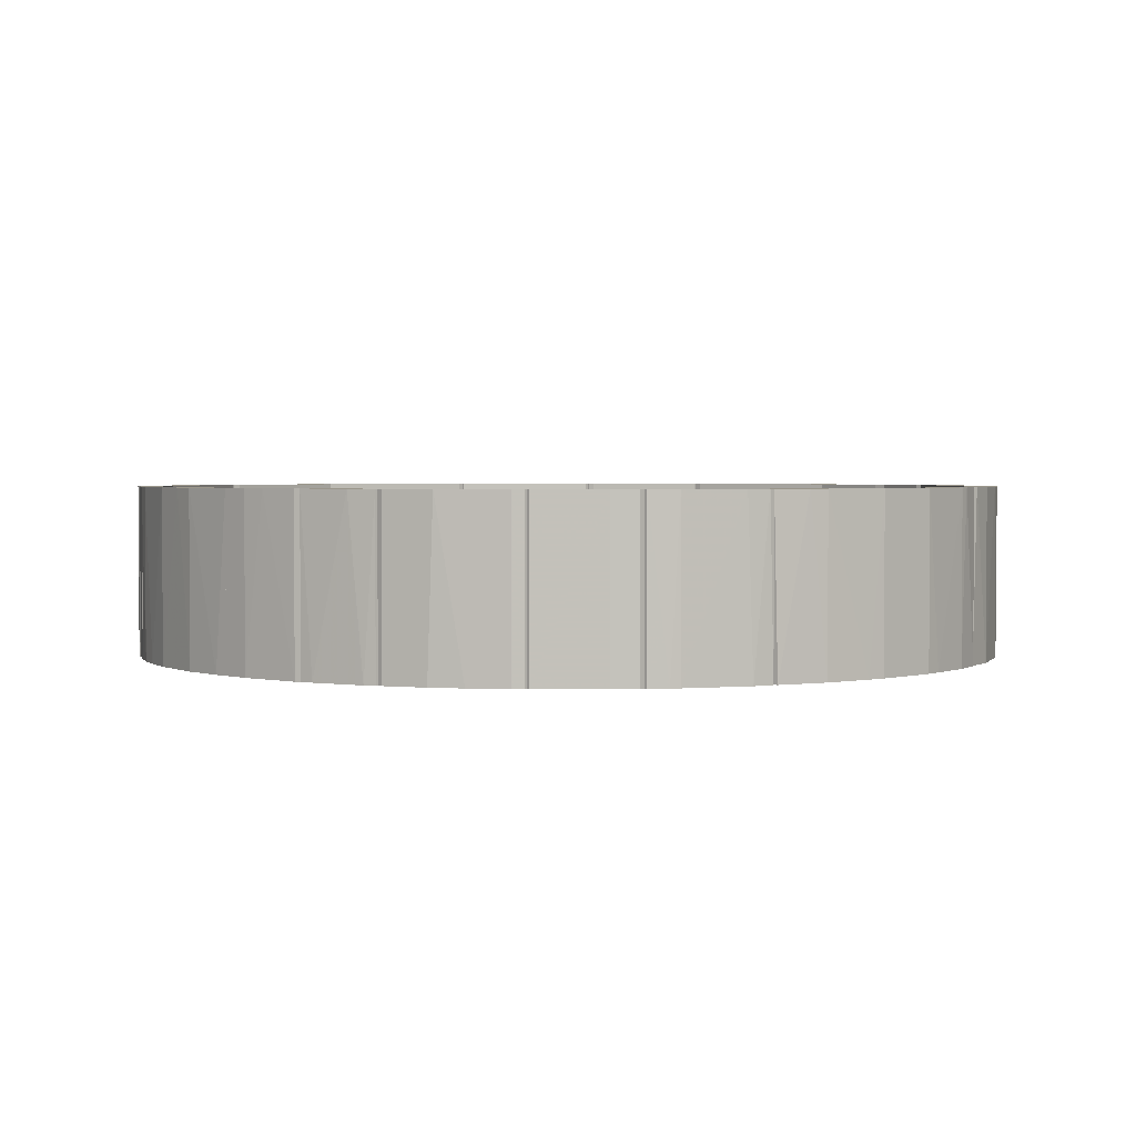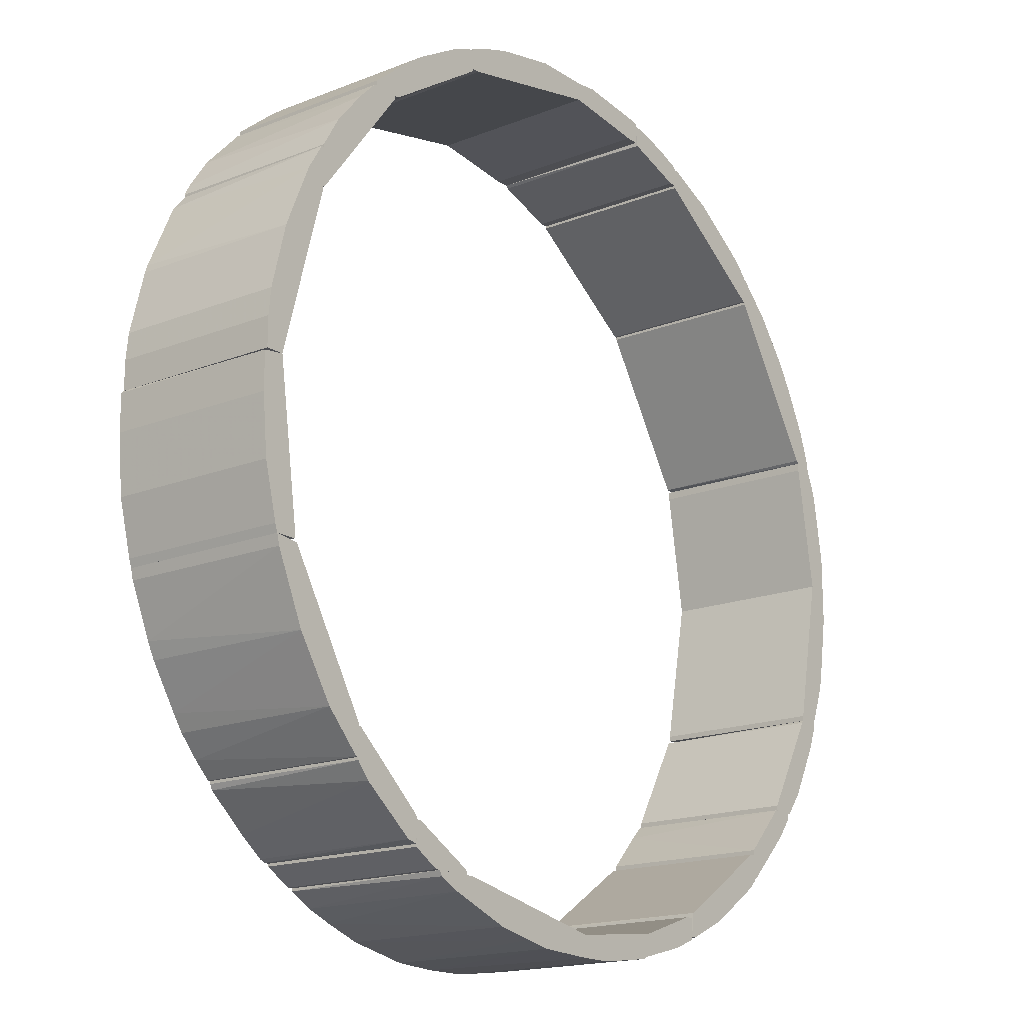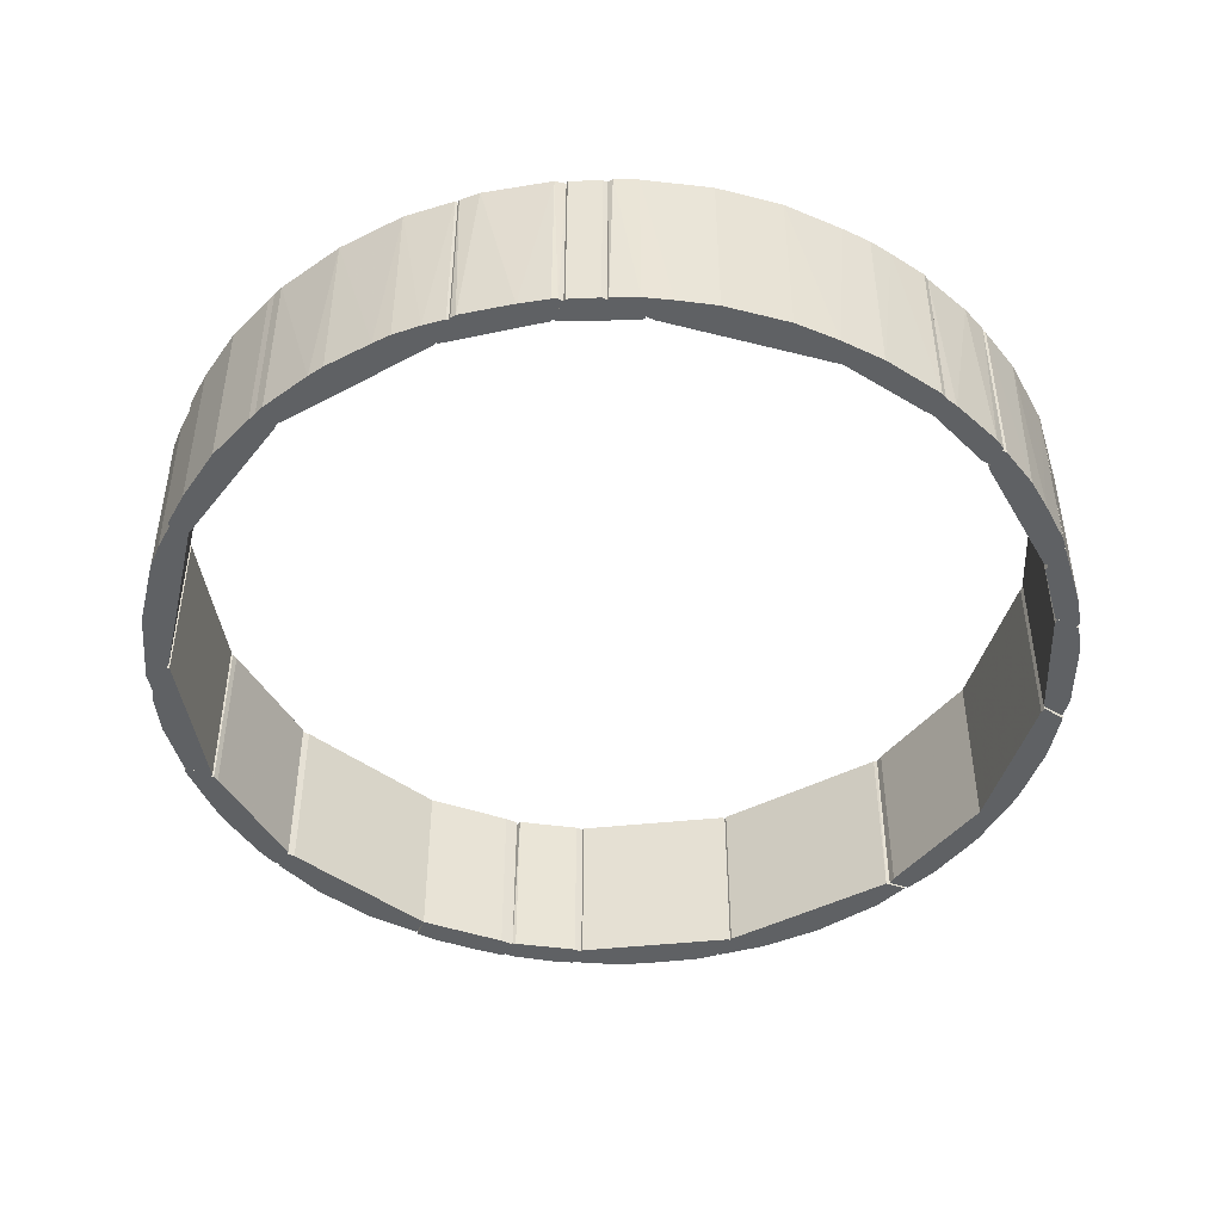
<metadata>
{"format":"obj","ext":"obj","renderer":"f3d","projection":"perspective","resolution":1024,"background":"white","views":[{"elev":2.4,"azim":45.3,"up":"+Z"},{"elev":-17.1,"azim":-51.8,"up":"+Y"},{"elev":-46.3,"azim":-28.0,"up":"+Z"}]}
</metadata>
<code>
o convex_0
v -0.09875 -0.03449 0.04043
v -0.0753 -0.07213 -0.000301
v -0.079 -0.06842 -0.000301
v -0.09443 -0.03201 -0.000301
v -0.07468 -0.06534 0.04043
v -0.08332 -0.06349 0.04043
v -0.09381 -0.04621 -0.000301
v -0.09381 -0.03263 0.04043
v -0.0753 -0.0641 -0.000301
v -0.09937 -0.03201 -0.000301
v -0.0753 -0.07213 0.04043
v -0.09196 -0.04991 0.04043
v -0.08579 -0.05978 -0.000301
v -0.09937 -0.03201 0.04043
v -0.07468 -0.07213 -0.000301
v -0.09381 -0.03263 -0.000301
v -0.09875 -0.03449 -0.000301
v -0.09196 -0.04991 -0.000301
v -0.07468 -0.06534 -0.000301
v -0.07468 -0.07213 0.04043
v -0.08332 -0.06349 -0.000301
f 6 13 21
f 2 3 4
f 5 1 6
f 4 3 7
f 1 5 8
f 8 5 9
f 2 4 9
f 4 7 10
f 3 2 11
f 5 6 11
f 6 3 11
f 6 1 12
f 1 7 12
f 7 3 13
f 6 12 13
f 1 8 14
f 8 4 14
f 4 10 14
f 10 1 14
f 2 9 15
f 11 2 15
f 4 8 16
f 8 9 16
f 9 4 16
f 7 1 17
f 10 7 17
f 1 10 17
f 12 7 18
f 7 13 18
f 13 12 18
f 9 5 19
f 5 15 19
f 15 9 19
f 5 11 20
f 15 5 20
f 11 15 20
f 3 6 21
f 13 3 21
o convex_1
v -0.1043 0.004402 0.04043
v -0.09937 -0.03201 -0.000301
v -0.09999 -0.03016 -0.000301
v -0.09937 0.005022 -0.000301
v -0.09443 -0.03201 0.04043
v -0.09999 -0.03016 0.04043
v -0.1043 -0.004236 -0.000301
v -0.09937 0.005022 0.04043
v -0.09443 -0.03016 -0.000301
v -0.1031 -0.01781 0.04043
v -0.1037 0.005022 -0.000301
v -0.1031 -0.01781 -0.000301
v -0.1043 -0.004236 0.04043
v -0.09937 -0.03201 0.04043
v -0.09443 -0.03016 0.04043
v -0.09443 -0.03201 -0.000301
v -0.1043 0.004402 -0.000301
f 22 32 38
f 23 24 25
f 24 23 27
f 26 22 27
f 25 24 28
f 22 26 29
f 23 25 30
f 25 29 30
f 27 22 31
f 24 27 31
f 25 28 32
f 22 29 32
f 29 25 32
f 28 24 33
f 24 31 33
f 31 28 33
f 22 28 34
f 31 22 34
f 28 31 34
f 23 26 35
f 27 23 35
f 26 27 35
f 29 26 36
f 26 30 36
f 30 29 36
f 26 23 37
f 30 26 37
f 23 30 37
f 28 22 38
f 32 28 38
o convex_2
v -0.02037 -0.1024 0.04043
v -0.04937 -0.09188 -0.000301
v -0.04937 -0.09126 -0.000301
v 0 -0.09929 -0.000301
v -0.03888 -0.09126 0.04043
v -0.01419 -0.1036 -0.000301
v 0 -0.09929 0.04043
v 0 -0.1042 0.04043
v -0.04382 -0.09497 0.04043
v -0.02901 -0.1005 -0.000301
v -0.03888 -0.09126 -0.000301
v 0 -0.1042 -0.000301
v -0.04937 -0.09126 0.04043
v -0.02901 -0.1005 0.04043
v -0.04382 -0.09497 -0.000301
v -0.01419 -0.1036 0.04043
v -0.04875 -0.0925 0.04043
v -0.03765 -0.09744 -0.000301
v -0.003707 -0.1042 -0.000301
f 46 54 57
f 40 41 42
f 40 42 44
f 43 39 45
f 42 43 45
f 42 45 46
f 45 39 46
f 39 43 47
f 40 44 48
f 44 39 48
f 42 41 49
f 43 42 49
f 41 43 49
f 44 42 50
f 42 46 50
f 41 40 51
f 43 41 51
f 47 43 51
f 39 47 52
f 48 39 52
f 40 48 53
f 39 44 54
f 46 39 54
f 51 40 55
f 47 51 55
f 40 53 55
f 53 47 55
f 52 47 56
f 48 52 56
f 47 53 56
f 53 48 56
f 44 50 57
f 50 46 57
f 54 44 57
o convex_3
v -0.09937 0.03279 -0.000301
v -0.08888 0.05378 0.04043
v -0.08888 0.05378 -0.000301
v -0.09937 0.005022 0.04043
v -0.1031 0.01799 0.04043
v -0.09937 0.005022 -0.000301
v -0.08888 0.0439 -0.000301
v -0.1037 0.005022 -0.000301
v -0.08888 0.0439 0.04043
v -0.0932 0.04761 0.04043
v -0.1037 0.005022 0.04043
v -0.1031 0.01799 -0.000301
v -0.09937 0.03279 0.04043
v -0.09197 0.05007 -0.000301
v -0.1037 0.01181 0.04043
v -0.0895 0.05378 0.04043
v -0.09875 0.03464 -0.000301
v -0.1037 0.01181 -0.000301
f 72 69 75
f 61 59 62
f 58 60 63
f 60 59 64
f 63 60 64
f 61 63 64
f 58 63 65
f 63 61 65
f 59 61 66
f 64 59 66
f 61 64 66
f 62 59 67
f 61 62 68
f 65 61 68
f 62 58 69
f 58 65 69
f 58 62 70
f 62 67 70
f 60 58 71
f 68 62 72
f 65 68 72
f 62 69 72
f 59 60 73
f 67 59 73
f 60 71 73
f 71 67 73
f 58 70 74
f 70 67 74
f 71 58 74
f 67 71 74
f 69 65 75
f 65 72 75
o convex_4
v -0.07592 0.07168 0.04043
v -0.08888 0.04514 -0.000301
v -0.08888 0.0544 -0.000301
v -0.06666 0.07353 -0.000301
v -0.08826 0.04514 0.04043
v -0.06666 0.07353 0.04043
v -0.07345 0.07415 -0.000301
v -0.08888 0.0544 0.04043
v -0.08271 0.06427 -0.000301
v -0.08456 0.0618 0.04043
v -0.07345 0.07415 0.04043
v -0.08826 0.04514 -0.000301
v -0.06666 0.07415 -0.000301
v -0.08888 0.04514 0.04043
v -0.08764 0.05687 -0.000301
v -0.06666 0.07415 0.04043
v -0.07777 0.06983 0.04043
f 84 85 92
f 77 78 79
f 76 80 81
f 80 79 81
f 79 78 82
f 78 77 83
f 80 76 83
f 82 78 84
f 83 76 85
f 76 81 86
f 82 76 86
f 77 79 87
f 79 80 87
f 80 77 87
f 81 79 88
f 79 82 88
f 82 86 88
f 77 80 89
f 83 77 89
f 80 83 89
f 78 83 90
f 84 78 90
f 83 85 90
f 85 84 90
f 86 81 91
f 81 88 91
f 88 86 91
f 76 82 92
f 82 84 92
f 85 76 92
o convex_5
v -0.06234 0.08402 -0.000301
v -0.04012 0.09575 0.04043
v -0.04197 0.09575 0.04043
v -0.06604 0.07415 0.04043
v -0.04012 0.09081 -0.000301
v -0.06604 0.07415 -0.000301
v -0.07283 0.07539 0.04043
v -0.04197 0.09575 -0.000301
v -0.04012 0.09081 0.04043
v -0.07283 0.07415 -0.000301
v -0.05802 0.08711 0.04043
v -0.04629 0.0939 -0.000301
v -0.07283 0.07539 -0.000301
v -0.0648 0.07477 0.04043
v -0.04012 0.09575 -0.000301
v -0.07283 0.07415 0.04043
v -0.04629 0.0939 0.04043
v -0.05802 0.08711 -0.000301
v -0.06234 0.08402 0.04043
v -0.0648 0.07477 -0.000301
f 97 106 112
f 94 95 96
f 93 97 98
f 96 95 99
f 95 94 100
f 97 93 100
f 94 96 101
f 97 94 101
f 93 98 102
f 98 96 102
f 99 95 103
f 100 93 104
f 95 100 104
f 99 93 105
f 93 102 105
f 102 99 105
f 96 98 106
f 101 96 106
f 97 101 106
f 94 97 107
f 100 94 107
f 97 100 107
f 96 99 108
f 102 96 108
f 99 102 108
f 103 95 109
f 95 104 109
f 104 103 109
f 93 103 110
f 104 93 110
f 103 104 110
f 93 99 111
f 103 93 111
f 99 103 111
f 98 97 112
f 106 98 112
o convex_6
v -0.04012 0.09637 -0.000301
v 0 0.1038 0.04043
v -0.01296 0.1038 0.04043
v -0.03826 0.09143 0.04043
v 0 0.09945 -0.000301
v -0.01296 0.1038 -0.000301
v -0.03826 0.09143 -0.000301
v 0 0.09945 0.04043
v -0.03394 0.09884 0.04043
v 0 0.1038 -0.000301
v -0.02839 0.1007 -0.000301
v -0.04012 0.09637 0.04043
v -0.04012 0.09143 0.04043
v -0.02839 0.1007 0.04043
v -0.04012 0.09143 -0.000301
f 119 125 127
f 114 115 116
f 115 114 118
f 117 113 118
f 113 117 119
f 117 116 119
f 114 116 120
f 116 117 120
f 117 114 120
f 116 115 121
f 114 117 122
f 118 114 122
f 117 118 122
f 118 113 123
f 115 118 123
f 113 121 123
f 116 121 124
f 121 113 124
f 119 116 125
f 124 113 125
f 116 124 125
f 121 115 126
f 115 123 126
f 123 121 126
f 113 119 127
f 125 113 127
o convex_7
v 0.05123 -0.09126 -0.000301
v 0.06789 -0.07336 0.04043
v 0.06666 -0.07336 0.04043
v 0.04074 -0.09558 0.04043
v 0.04136 -0.09003 -0.000301
v 0.06789 -0.07336 -0.000301
v 0.06604 -0.08139 0.04043
v 0.04136 -0.09003 0.04043
v 0.06789 -0.07954 -0.000301
v 0.04074 -0.09558 -0.000301
v 0.05246 -0.09064 0.04043
v 0.06666 -0.07336 -0.000301
v 0.06604 -0.08139 -0.000301
v 0.06789 -0.07954 0.04043
v 0.04197 -0.09558 0.04043
v 0.04074 -0.09064 -0.000301
v 0.04197 -0.09558 -0.000301
v 0.05801 -0.08694 -0.000301
f 140 134 145
f 129 130 131
f 130 129 133
f 128 132 133
f 129 131 134
f 131 130 135
f 130 132 135
f 133 129 136
f 128 133 136
f 132 128 137
f 134 131 138
f 132 130 139
f 130 133 139
f 133 132 139
f 128 136 140
f 136 134 140
f 129 134 141
f 136 129 141
f 134 136 141
f 131 137 142
f 128 138 142
f 138 131 142
f 131 135 143
f 135 132 143
f 137 131 143
f 132 137 143
f 137 128 144
f 128 142 144
f 142 137 144
f 138 128 145
f 134 138 145
f 128 140 145
o convex_8
v 0.1018 -0.02398 0.04043
v 0.09258 -0.03633 -0.000301
v 0.09258 -0.0351 -0.000301
v 0.1043 8.4e-05 -0.000301
v 0.09937 8.4e-05 0.04043
v 0.09258 -0.03633 0.04043
v 0.09814 -0.03571 -0.000301
v 0.09937 8.4e-05 -0.000301
v 0.1043 8.4e-05 0.04043
v 0.1037 -0.01226 -0.000301
v 0.09752 -0.03633 0.04043
v 0.1043 -0.007943 0.04043
v 0.1018 -0.02398 -0.000301
v 0.09258 -0.0351 0.04043
v 0.1006 -0.02831 0.04043
v 0.1043 -0.007943 -0.000301
f 157 155 161
f 147 148 149
f 148 147 151
f 146 150 151
f 147 149 152
f 149 148 153
f 150 149 153
f 148 150 153
f 150 146 154
f 149 150 154
f 152 149 155
f 151 147 156
f 146 151 156
f 147 152 156
f 154 146 157
f 149 154 157
f 146 155 157
f 155 146 158
f 152 155 158
f 150 148 159
f 148 151 159
f 151 150 159
f 146 156 160
f 156 152 160
f 158 146 160
f 152 158 160
f 155 149 161
f 149 157 161
o convex_9
v 0.04321 0.09513 -0.000301
v 0.07098 0.07662 0.04043
v 0.06727 0.08032 0.04043
v 0.04012 0.09081 0.04043
v 0.07036 0.06983 -0.000301
v 0.06727 0.08032 -0.000301
v 0.07036 0.06983 0.04043
v 0.04012 0.09081 -0.000301
v 0.04136 0.09575 0.04043
v 0.05308 0.0902 0.04043
v 0.07098 0.07662 -0.000301
v 0.05308 0.0902 -0.000301
v 0.04012 0.09575 -0.000301
v 0.07098 0.06983 -0.000301
v 0.04012 0.09575 0.04043
v 0.05863 0.08649 -0.000301
v 0.07098 0.06983 0.04043
f 168 175 178
f 163 164 165
f 164 163 167
f 166 162 167
f 163 165 168
f 165 166 168
f 162 166 169
f 166 165 169
f 165 164 170
f 162 170 171
f 170 164 171
f 167 163 172
f 166 167 172
f 167 162 173
f 162 171 173
f 162 169 174
f 169 165 174
f 170 162 174
f 168 166 175
f 172 163 175
f 166 172 175
f 165 170 176
f 174 165 176
f 170 174 176
f 164 167 177
f 171 164 177
f 167 173 177
f 173 171 177
f 163 168 178
f 175 163 178
o convex_10
v 0.1012 0.026 0.04043
v 0.09937 8.4e-05 -0.000301
v 0.09443 0.03032 -0.000301
v 0.1037 0.01243 -0.000301
v 0.09937 8.4e-05 0.04043
v 0.1043 8.4e-05 0.04043
v 0.09443 0.03218 0.04043
v 0.09937 0.03156 -0.000301
v 0.1043 8.4e-05 -0.000301
v 0.1043 0.008108 0.04043
v 0.09875 0.03218 0.04043
v 0.1018 0.02353 -0.000301
v 0.09443 0.03218 -0.000301
v 0.09443 0.03032 0.04043
v 0.1043 0.008108 -0.000301
v 0.1018 0.02353 0.04043
f 190 179 194
f 180 181 182
f 181 180 183
f 183 180 184
f 179 183 184
f 183 179 185
f 182 181 186
f 180 182 187
f 184 180 187
f 184 187 188
f 179 184 188
f 185 179 189
f 179 186 189
f 182 186 190
f 186 179 190
f 181 185 191
f 186 181 191
f 185 189 191
f 189 186 191
f 181 183 192
f 185 181 192
f 183 185 192
f 187 182 193
f 188 187 193
f 182 188 193
f 179 188 194
f 188 182 194
f 182 190 194
o convex_11
v 0.09628 0.04082 -0.000301
v 0.0716 0.076 0.04043
v 0.07098 0.076 0.04043
v 0.09443 0.03219 0.04043
v 0.07098 0.06921 -0.000301
v 0.09073 0.05193 0.04043
v 0.07962 0.06797 -0.000301
v 0.09381 0.0328 -0.000301
v 0.07098 0.06921 0.04043
v 0.09875 0.03342 0.04043
v 0.0716 0.076 -0.000301
v 0.09875 0.03219 -0.000301
v 0.07962 0.06797 0.04043
v 0.08826 0.05625 -0.000301
v 0.09628 0.04082 0.04043
v 0.08703 0.0581 0.04043
v 0.09381 0.0328 0.04043
v 0.09875 0.03219 0.04043
v 0.07098 0.076 -0.000301
f 205 199 213
f 196 197 198
f 196 198 200
f 195 199 201
f 199 195 202
f 199 202 203
f 198 197 203
f 197 199 203
f 200 198 204
f 197 196 205
f 201 199 205
f 196 201 205
f 202 195 206
f 198 202 206
f 195 204 206
f 196 200 207
f 201 196 207
f 200 195 208
f 195 201 208
f 195 200 209
f 204 195 209
f 200 204 209
f 207 200 210
f 201 207 210
f 208 201 210
f 200 208 210
f 202 198 211
f 203 202 211
f 198 203 211
f 204 198 212
f 198 206 212
f 206 204 212
f 199 197 213
f 197 205 213
o convex_12
v -0.07468 -0.07275 0.04043
v -0.05802 -0.08694 -0.000301
v -0.05926 -0.08632 -0.000301
v -0.07406 -0.06596 -0.000301
v -0.05679 -0.08139 0.04043
v -0.07406 -0.06596 0.04043
v -0.07406 -0.07398 -0.000301
v -0.05926 -0.08632 0.04043
v -0.05679 -0.08139 -0.000301
v -0.07159 -0.07645 0.04043
v -0.05679 -0.08694 0.04043
v -0.07468 -0.06596 -0.000301
v -0.05679 -0.08694 -0.000301
v -0.06481 -0.082 -0.000301
v -0.05802 -0.08015 0.04043
v -0.07468 -0.07275 -0.000301
v -0.07468 -0.06596 0.04043
f 219 225 230
f 215 216 217
f 214 218 219
f 217 216 220
f 216 215 221
f 218 214 221
f 215 217 222
f 214 220 223
f 221 214 223
f 221 215 224
f 218 221 224
f 222 218 224
f 219 217 225
f 217 220 225
f 215 222 226
f 224 215 226
f 222 224 226
f 220 216 227
f 216 221 227
f 223 220 227
f 221 223 227
f 217 219 228
f 219 218 228
f 222 217 228
f 218 222 228
f 220 214 229
f 214 225 229
f 225 220 229
f 214 219 230
f 225 214 230
o convex_13
v -0.05678 -0.08756 -0.000301
v -0.04074 -0.09064 0.04043
v -0.04074 -0.09126 0.04043
v -0.04074 -0.09064 -0.000301
v -0.05555 -0.082 0.04043
v -0.05061 -0.09126 0.04043
v -0.05555 -0.082 -0.000301
v -0.05061 -0.09126 -0.000301
v -0.05678 -0.08756 0.04043
v -0.05678 -0.082 0.04043
v -0.04136 -0.09003 -0.000301
v -0.05678 -0.082 -0.000301
v -0.04074 -0.09126 -0.000301
v -0.04136 -0.09003 0.04043
f 241 235 244
f 232 233 234
f 233 232 235
f 233 235 236
f 234 231 237
f 231 234 238
f 233 236 238
f 236 231 238
f 231 236 239
f 236 235 239
f 235 237 240
f 231 239 240
f 239 235 240
f 232 234 241
f 234 237 241
f 237 235 241
f 237 231 242
f 231 240 242
f 240 237 242
f 234 233 243
f 233 238 243
f 238 234 243
f 235 232 244
f 232 241 244
o convex_14
v 0.006791 -0.1042 -0.000301
v 0.02284 -0.09682 0.04043
v 0.02284 -0.1018 0.04043
v 0 -0.09929 0.04043
v 0.02284 -0.09682 -0.000301
v 0 -0.09929 -0.000301
v 0 -0.1042 0.04043
v 0.0216 -0.1024 -0.000301
v 0 -0.1042 -0.000301
v 0.01234 -0.1036 0.04043
v 0.02098 -0.09682 -0.000301
v 0.02284 -0.1018 -0.000301
v 0.02098 -0.09682 0.04043
v 0.006791 -0.1042 0.04043
v 0.0216 -0.1024 0.04043
f 254 252 259
f 247 246 248
f 246 247 249
f 249 245 250
f 247 248 251
f 248 250 251
f 245 249 252
f 250 245 253
f 245 251 253
f 251 250 253
f 247 251 254
f 245 252 254
f 246 249 255
f 250 248 255
f 249 250 255
f 249 247 256
f 247 252 256
f 252 249 256
f 248 246 257
f 246 255 257
f 255 248 257
f 251 245 258
f 245 254 258
f 254 251 258
f 252 247 259
f 247 254 259
o convex_15
v 0.02593 -0.1011 -0.000301
v 0.04074 -0.09126 0.04043
v 0.04074 -0.0962 0.04043
v 0.02284 -0.1018 0.04043
v 0.02284 -0.09682 -0.000301
v 0.04074 -0.09126 -0.000301
v 0.02284 -0.09682 0.04043
v 0.04074 -0.0962 -0.000301
v 0.03888 -0.09126 -0.000301
v 0.03456 -0.09867 0.04043
v 0.02284 -0.1018 -0.000301
v 0.03888 -0.09126 0.04043
v 0.03826 -0.09743 -0.000301
f 269 260 272
f 262 261 263
f 261 262 265
f 260 264 265
f 263 261 266
f 264 263 266
f 260 265 267
f 265 262 267
f 261 265 268
f 265 264 268
f 264 266 268
f 262 263 269
f 263 260 269
f 260 263 270
f 264 260 270
f 263 264 270
f 266 261 271
f 261 268 271
f 268 266 271
f 260 267 272
f 267 262 272
f 262 269 272
o convex_16
v 0.08394 -0.06102 0.04043
v 0.06789 -0.07892 -0.000301
v 0.06851 -0.07892 -0.000301
v 0.08394 -0.06102 -0.000301
v 0.06789 -0.07213 0.04043
v 0.07838 -0.06102 -0.000301
v 0.06851 -0.07892 0.04043
v 0.06789 -0.07213 -0.000301
v 0.07838 -0.06102 0.04043
v 0.08024 -0.06719 0.04043
v 0.08024 -0.06719 -0.000301
v 0.08394 -0.06226 -0.000301
v 0.08394 -0.06226 0.04043
v 0.06789 -0.07892 0.04043
v 0.0753 -0.06411 -0.000301
f 281 278 287
f 275 274 276
f 276 274 278
f 273 276 278
f 274 275 279
f 273 277 279
f 274 277 280
f 278 274 280
f 277 273 281
f 273 278 281
f 273 279 282
f 279 275 282
f 275 276 283
f 282 275 283
f 282 283 284
f 276 273 284
f 283 276 284
f 273 282 285
f 282 284 285
f 284 273 285
f 277 274 286
f 274 279 286
f 279 277 286
f 280 277 287
f 278 280 287
f 277 281 287
o convex_17
v 0.09567 -0.04251 0.04043
v 0.07901 -0.06102 -0.000301
v 0.07901 -0.05978 -0.000301
v 0.09752 -0.03633 -0.000301
v 0.09196 -0.03695 0.04043
v 0.08456 -0.06102 0.04043
v 0.08764 -0.05731 -0.000301
v 0.07901 -0.05978 0.04043
v 0.09196 -0.03695 -0.000301
v 0.09752 -0.03633 0.04043
v 0.09628 -0.04127 -0.000301
v 0.08888 -0.05546 0.04043
v 0.08456 -0.06102 -0.000301
v 0.07901 -0.06102 0.04043
v 0.09258 -0.03633 0.04043
v 0.08888 -0.05546 -0.000301
v 0.09752 -0.03757 0.04043
f 298 291 304
f 289 290 291
f 288 292 293
f 289 291 294
f 290 289 295
f 292 290 295
f 293 292 295
f 291 290 296
f 290 292 296
f 292 288 297
f 294 291 298
f 288 293 299
f 293 294 299
f 293 289 300
f 294 293 300
f 289 294 300
f 289 293 301
f 295 289 301
f 293 295 301
f 291 296 302
f 296 292 302
f 297 291 302
f 292 297 302
f 298 288 303
f 294 298 303
f 288 299 303
f 299 294 303
f 297 288 304
f 291 297 304
f 288 298 304
o convex_18
v 0.000618 0.1044 -0.000301
v 0.02345 0.1019 0.04043
v 0.02345 0.09699 0.04043
v 0 0.1038 0.04043
v 0.02036 0.09699 -0.000301
v 0 0.09946 0.04043
v 0.02345 0.1019 -0.000301
v 0 0.09946 -0.000301
v 0.005556 0.1044 0.04043
v 0.02345 0.09699 -0.000301
v 0.01605 0.1032 -0.000301
v 0.02036 0.09699 0.04043
v 0.02098 0.1025 0.04043
v 0.005556 0.1044 -0.000301
f 313 315 318
f 307 306 308
f 307 308 310
f 306 307 311
f 309 305 311
f 308 305 312
f 305 309 312
f 309 310 312
f 310 308 312
f 308 306 313
f 305 308 313
f 307 309 314
f 311 307 314
f 309 311 314
f 311 305 315
f 309 307 316
f 307 310 316
f 310 309 316
f 306 311 317
f 313 306 317
f 311 315 317
f 315 313 317
f 305 313 318
f 315 305 318
o convex_19
v 0.02346 0.09699 -0.000301
v 0.04012 0.09637 0.04043
v 0.04012 0.09143 0.04043
v 0.04012 0.09637 -0.000301
v 0.02346 0.1013 0.04043
v 0.03826 0.09143 -0.000301
v 0.02407 0.09637 0.04043
v 0.02531 0.1013 -0.000301
v 0.03395 0.09884 0.04043
v 0.03826 0.09143 0.04043
v 0.04012 0.09143 -0.000301
v 0.02346 0.1013 -0.000301
v 0.03765 0.0976 -0.000301
v 0.02407 0.09637 -0.000301
v 0.02531 0.1013 0.04043
f 327 326 333
f 320 321 322
f 321 320 323
f 319 322 324
f 323 319 325
f 321 323 325
f 322 319 326
f 323 320 327
f 324 321 328
f 321 325 328
f 325 324 328
f 322 321 329
f 321 324 329
f 324 322 329
f 319 323 330
f 326 319 330
f 323 326 330
f 320 322 331
f 322 326 331
f 326 327 331
f 327 320 331
f 319 324 332
f 325 319 332
f 324 325 332
f 326 323 333
f 323 327 333

</code>
